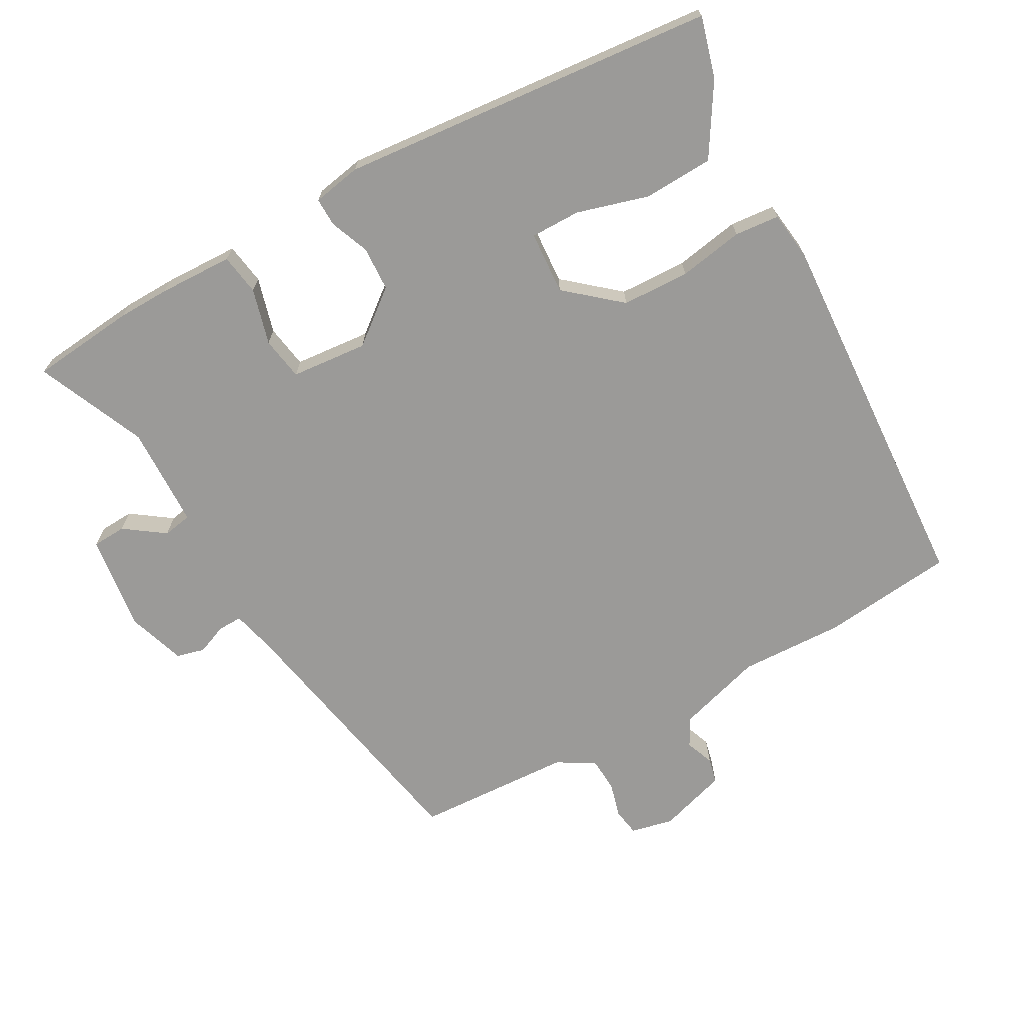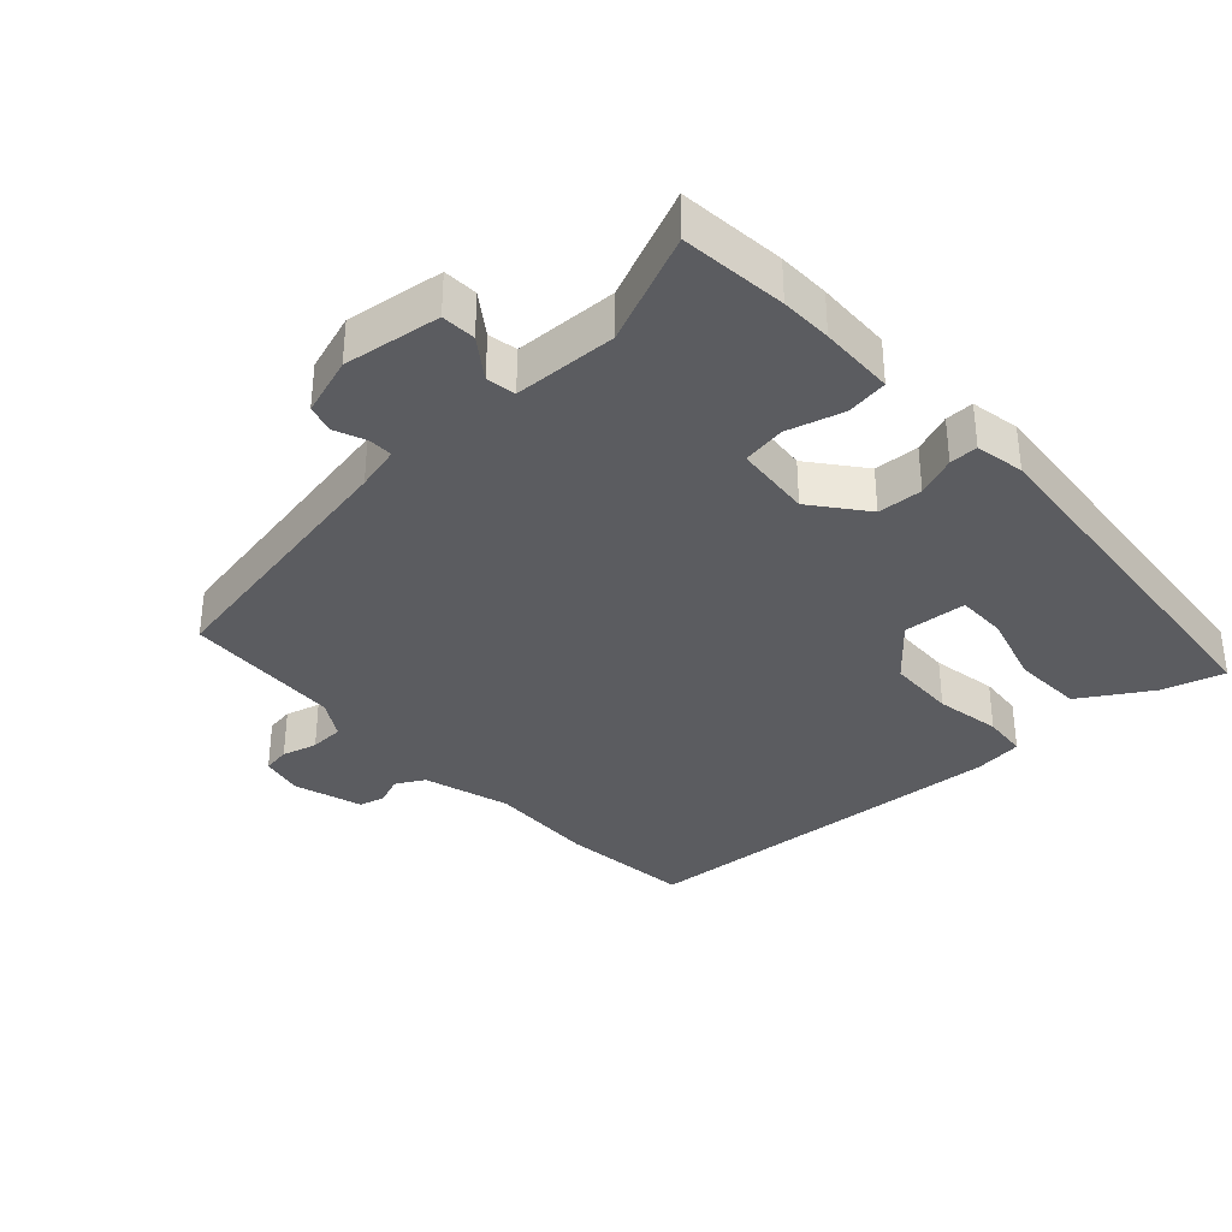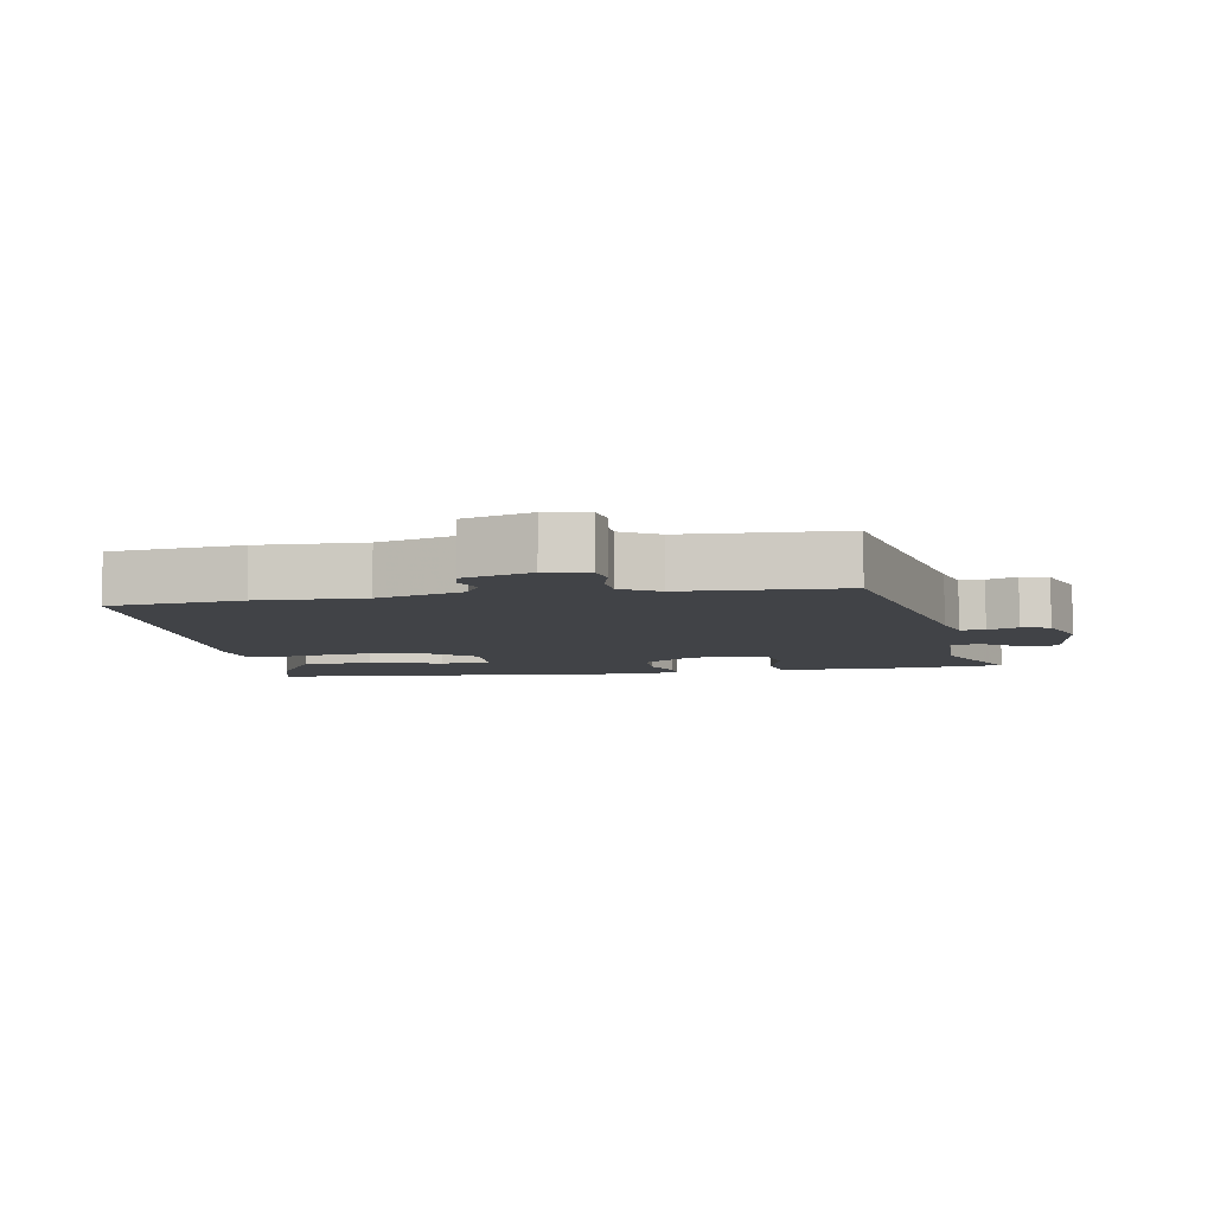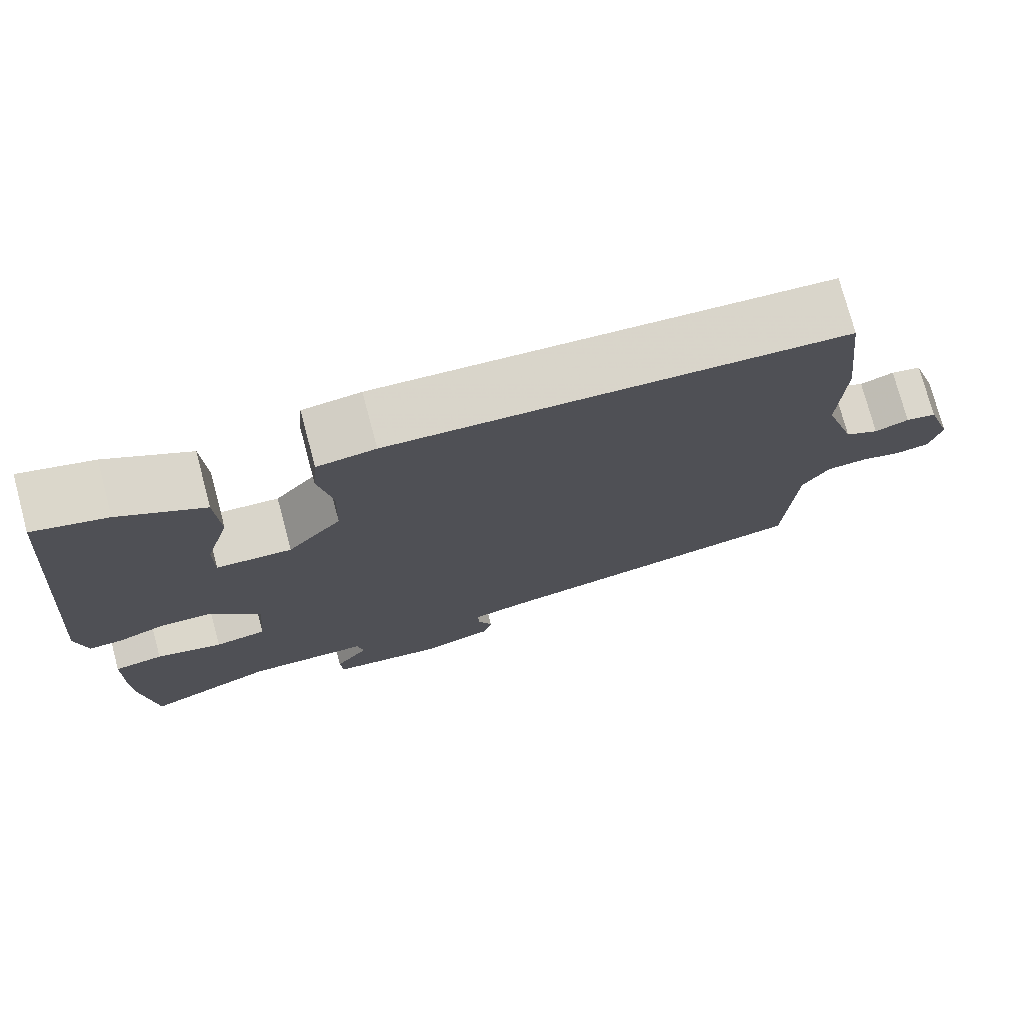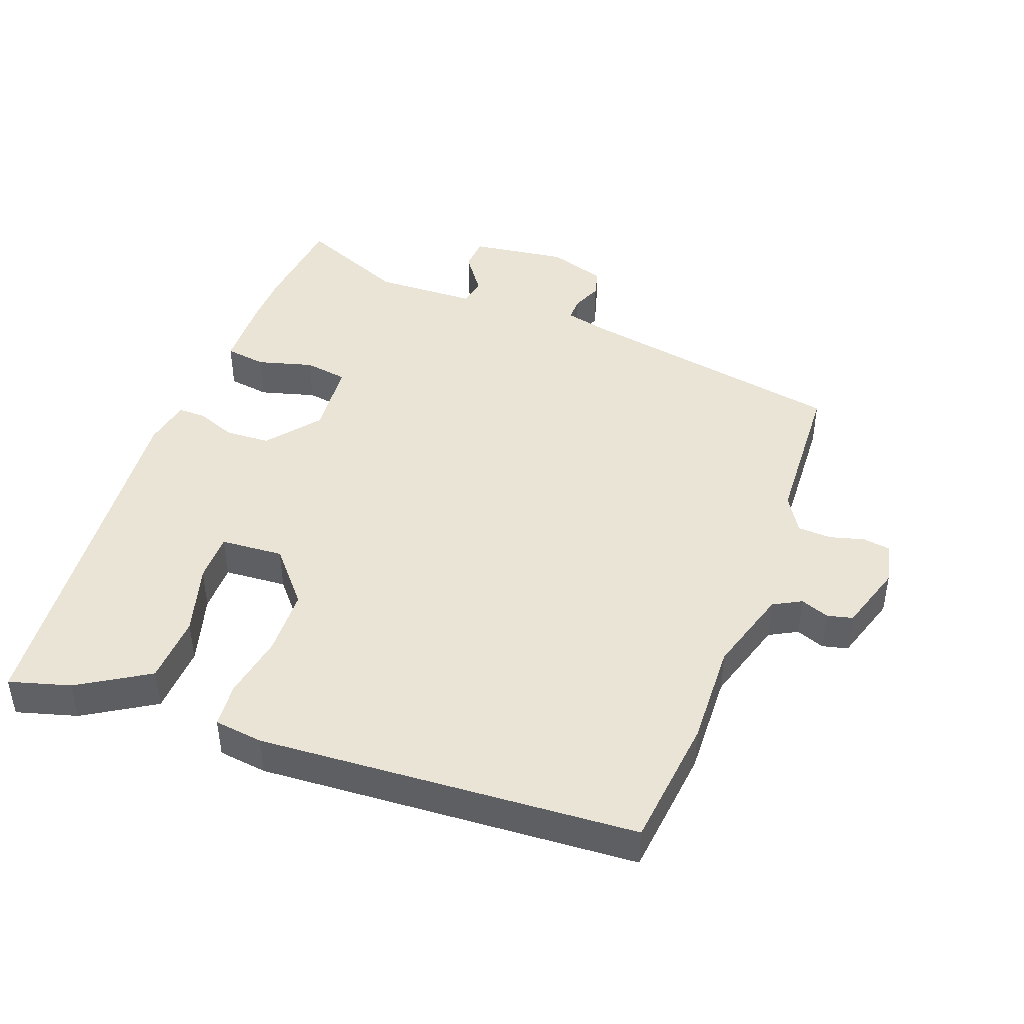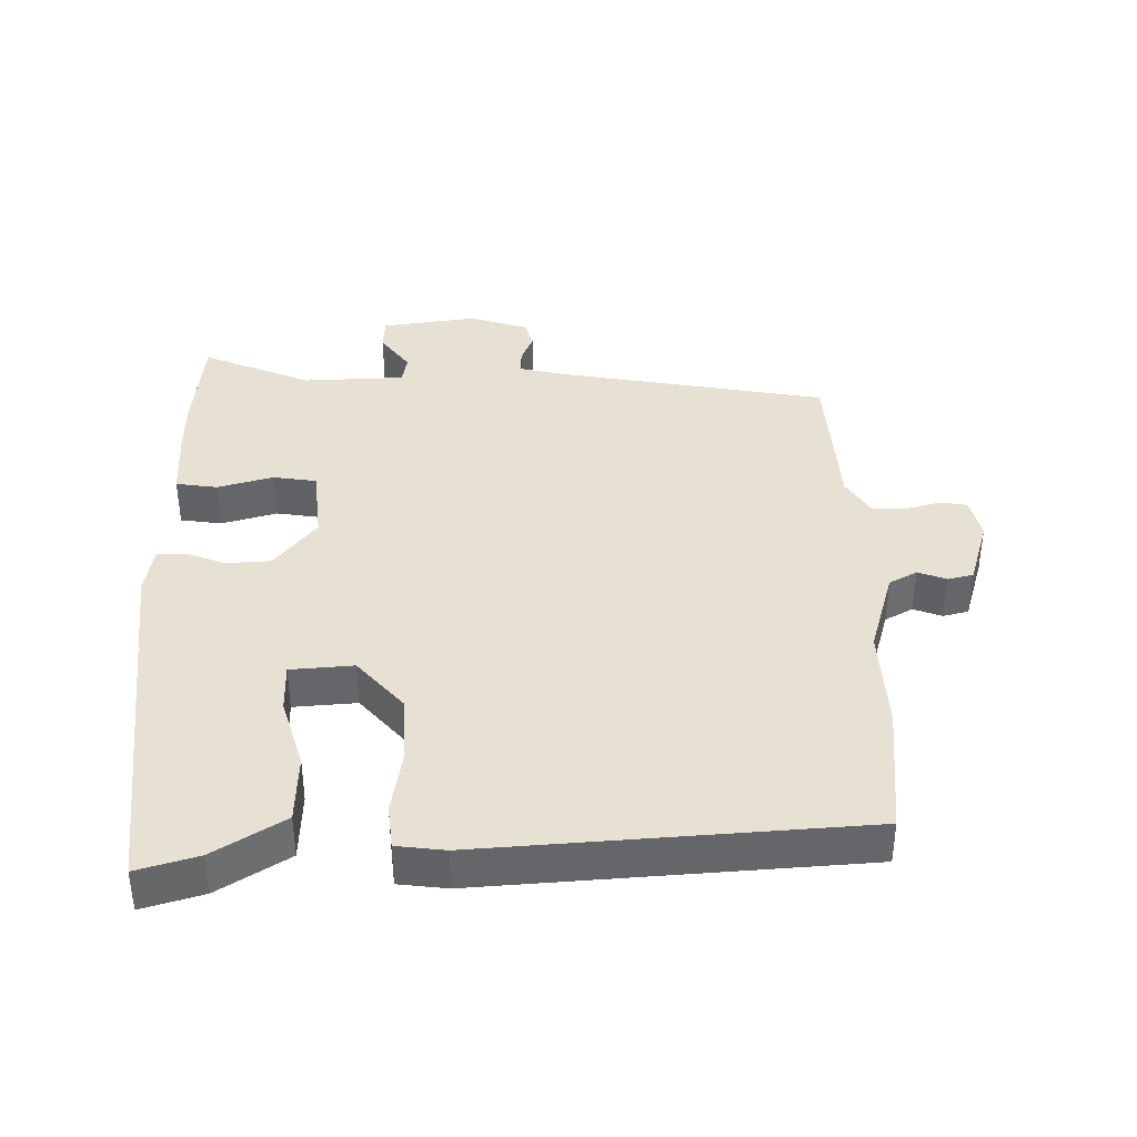
<metadata>
{"format":"obj","ext":"obj","renderer":"f3d","projection":"perspective","resolution":1024,"background":"white","views":[{"elev":-69.3,"azim":-61.2,"up":"+Y"},{"elev":-34.7,"azim":-137.8,"up":"+Y"},{"elev":-6.9,"azim":100.0,"up":"+Y"},{"elev":76.1,"azim":-15.0,"up":"+Z"},{"elev":43.9,"azim":20.1,"up":"+Y"},{"elev":38.6,"azim":-1.6,"up":"+Y"}]}
</metadata>
<code>
v -0.479 0.07 0.561
v -0.386 0.07 0.535
v -0.279 0.07 0.47
v -0.274 0.07 0.364
v -0.305 0.07 0.255
v -0.305 0.07 0.179
v -0.209 0.07 0.173
v -0.14 0.07 0.255
v -0.137 0.07 0.358
v -0.155 0.07 0.457
v -0.149 0.07 0.525
v -0.075 0.07 0.535
v 0.5 0.07 0.503
v 0.523 0.07 0.302
v 0.518 0.07 0.142
v 0.558 0.07 0.011
v 0.601 0.07 -0.012
v 0.644 0.07 0.005
v 0.683 0.07 -0.004
v 0.716 0.07 -0.108
v 0.702 0.07 -0.173
v 0.66 0.07 -0.18
v 0.607 0.07 -0.166
v 0.555 0.07 -0.169
v 0.521 0.07 -0.226
v 0.51 0.07 -0.466
v 0.096 0.07 -0.546
v 0.029 0.07 -0.563
v 0.03 0.07 -0.6
v 0.049 0.07 -0.646
v 0.038 0.07 -0.689
v -0.051 0.07 -0.719
v -0.198 0.07 -0.7
v -0.201 0.07 -0.648
v -0.158 0.07 -0.587
v -0.166 0.07 -0.543
v -0.322 0.07 -0.539
v -0.488 0.07 -0.612
v -0.505 0.07 -0.452
v -0.507 0.07 -0.374
v -0.504 0.07 -0.26
v -0.441 0.07 -0.25
v -0.356 0.07 -0.273
v -0.29 0.07 -0.262
v -0.28 0.07 -0.145
v -0.344 0.07 -0.065
v -0.412 0.07 -0.062
v -0.472 0.07 -0.086
v -0.515 0.07 -0.087
v -0.529 0.07 -0.013
v -0.479 0 0.561
v -0.386 0 0.535
v -0.279 0 0.47
v -0.274 0 0.364
v -0.305 0 0.255
v -0.305 0 0.179
v -0.209 0 0.173
v -0.14 0 0.255
v -0.137 0 0.358
v -0.155 0 0.457
v -0.149 0 0.525
v -0.075 0 0.535
v 0.5 0 0.503
v 0.523 0 0.302
v 0.518 0 0.142
v 0.558 0 0.011
v 0.601 0 -0.012
v 0.644 0 0.005
v 0.683 0 -0.004
v 0.716 0 -0.108
v 0.702 0 -0.173
v 0.66 0 -0.18
v 0.607 0 -0.166
v 0.555 0 -0.169
v 0.521 0 -0.226
v 0.51 0 -0.466
v 0.096 0 -0.546
v 0.029 0 -0.563
v 0.03 0 -0.6
v 0.049 0 -0.646
v 0.038 0 -0.689
v -0.051 0 -0.719
v -0.198 0 -0.7
v -0.201 0 -0.648
v -0.158 0 -0.587
v -0.166 0 -0.543
v -0.322 0 -0.539
v -0.488 0 -0.612
v -0.505 0 -0.452
v -0.507 0 -0.374
v -0.504 0 -0.26
v -0.441 0 -0.25
v -0.356 0 -0.273
v -0.29 0 -0.262
v -0.28 0 -0.145
v -0.344 0 -0.065
v -0.412 0 -0.062
v -0.472 0 -0.086
v -0.515 0 -0.087
v -0.529 0 -0.013
f 47 48 49 50
f 46 47 50 1
f 45 46 1 2
f 40 41 42 43
f 40 43 44
f 37 38 39 40
f 36 37 40 44
f 32 33 34 35
f 32 35 36
f 29 30 31 32
f 28 29 32 36
f 27 28 36 44
f 25 26 27 44
f 20 21 22 23
f 20 23 24
f 17 18 19 20
f 16 17 20 24
f 15 16 24 25
f 13 14 15
f 9 10 11 12
f 8 9 12 13
f 7 8 13 15
f 2 3 4 5
f 2 5 6
f 45 2 6
f 15 25 44 45
f 7 15 45
f 6 7 45
f 100 99 98 97
f 51 100 97 96
f 52 51 96 95
f 93 92 91 90
f 94 93 90
f 90 89 88 87
f 94 90 87 86
f 85 84 83 82
f 86 85 82
f 82 81 80 79
f 86 82 79 78
f 94 86 78 77
f 94 77 76 75
f 73 72 71 70
f 74 73 70
f 70 69 68 67
f 74 70 67 66
f 75 74 66 65
f 65 64 63
f 62 61 60 59
f 63 62 59 58
f 65 63 58 57
f 55 54 53 52
f 56 55 52
f 56 52 95
f 95 94 75 65
f 95 65 57
f 95 57 56
f 1 51 52 2
f 2 52 53 3
f 3 53 54 4
f 4 54 55 5
f 5 55 56 6
f 6 56 57 7
f 7 57 58 8
f 8 58 59 9
f 9 59 60 10
f 10 60 61 11
f 11 61 62 12
f 12 62 63 13
f 13 63 64 14
f 14 64 65 15
f 15 65 66 16
f 16 66 67 17
f 17 67 68 18
f 18 68 69 19
f 19 69 70 20
f 20 70 71 21
f 21 71 72 22
f 22 72 73 23
f 23 73 74 24
f 24 74 75 25
f 25 75 76 26
f 26 76 77 27
f 27 77 78 28
f 28 78 79 29
f 29 79 80 30
f 30 80 81 31
f 31 81 82 32
f 32 82 83 33
f 33 83 84 34
f 34 84 85 35
f 35 85 86 36
f 36 86 87 37
f 37 87 88 38
f 38 88 89 39
f 39 89 90 40
f 40 90 91 41
f 41 91 92 42
f 42 92 93 43
f 43 93 94 44
f 44 94 95 45
f 45 95 96 46
f 46 96 97 47
f 47 97 98 48
f 48 98 99 49
f 49 99 100 50
f 50 100 51 1

</code>
